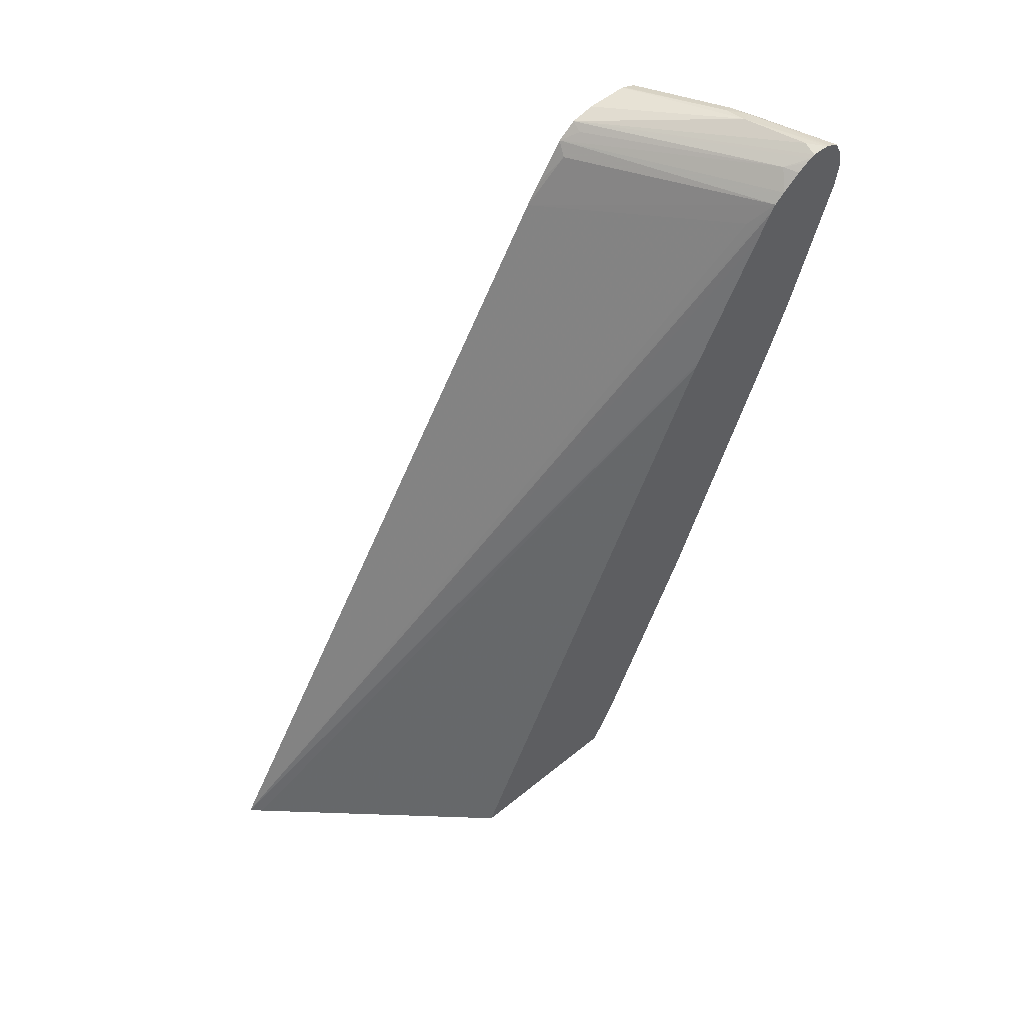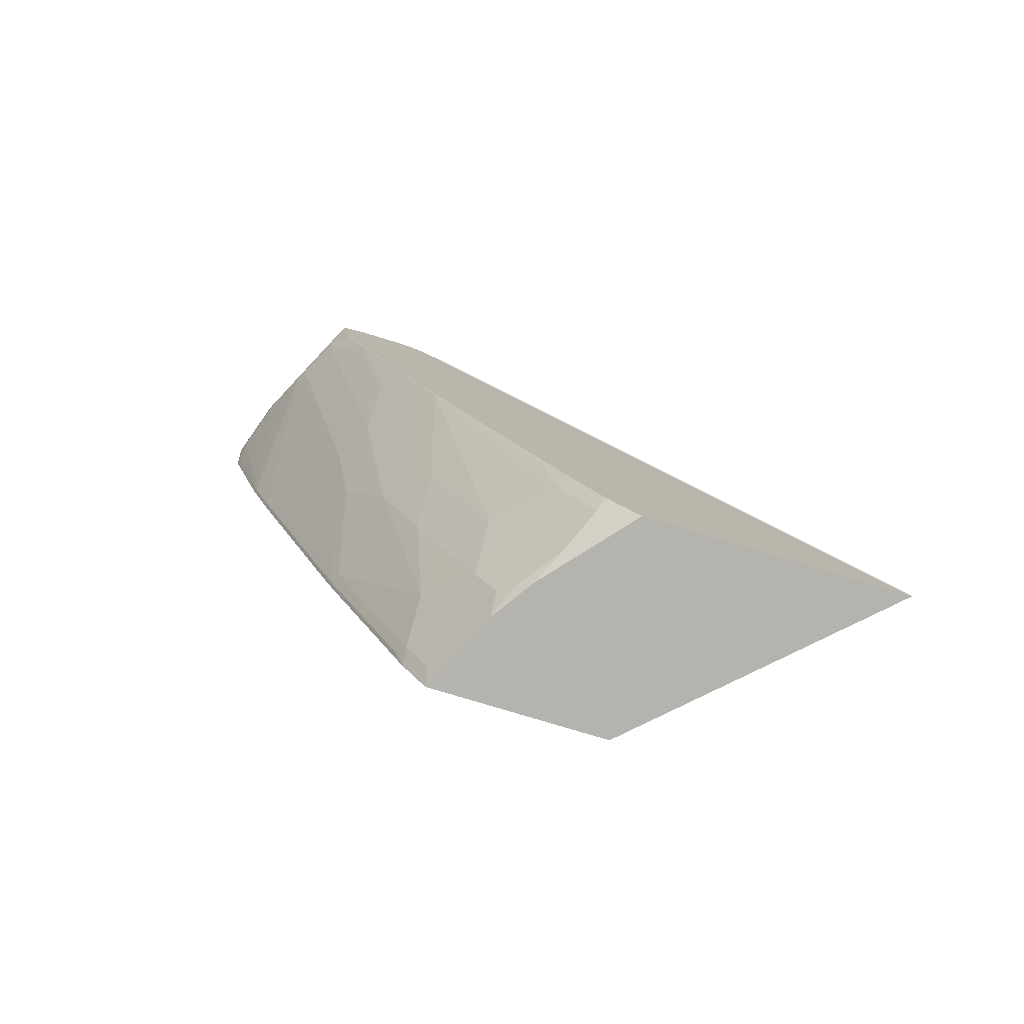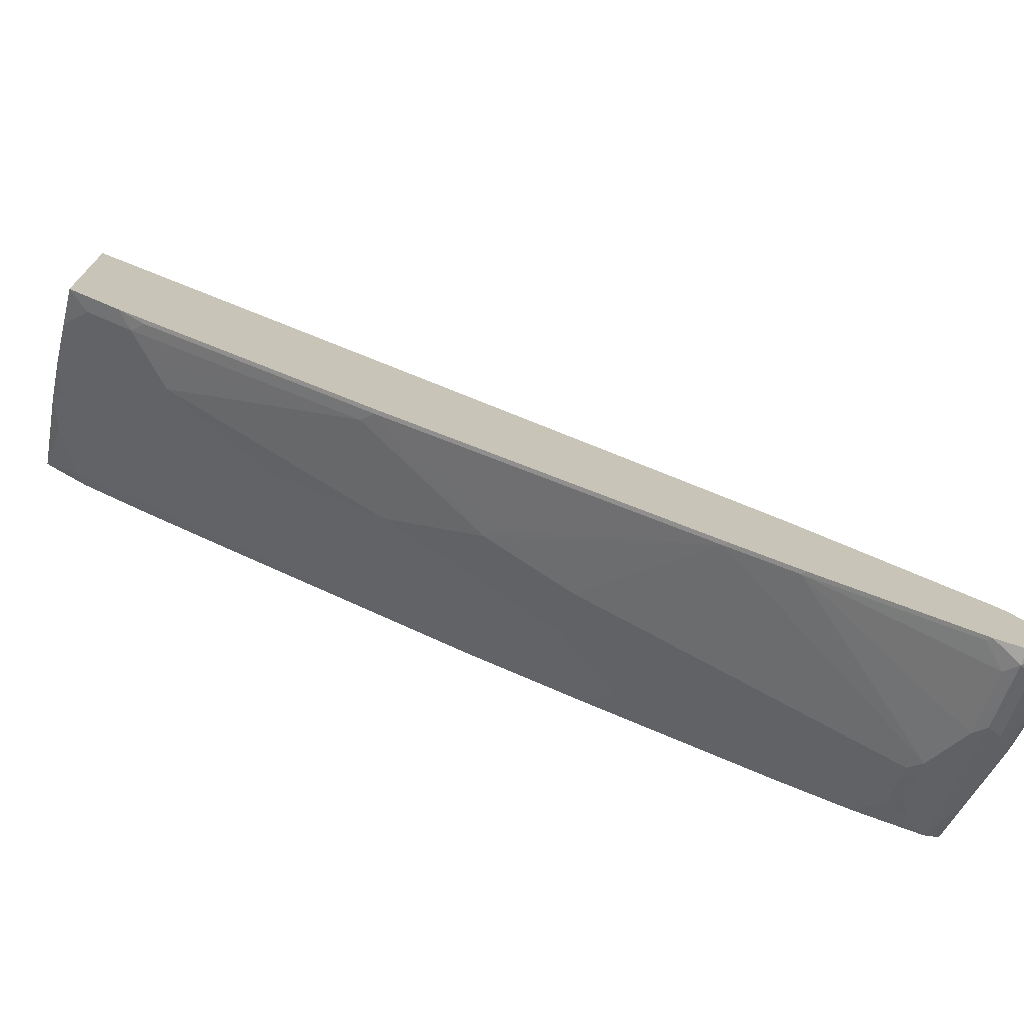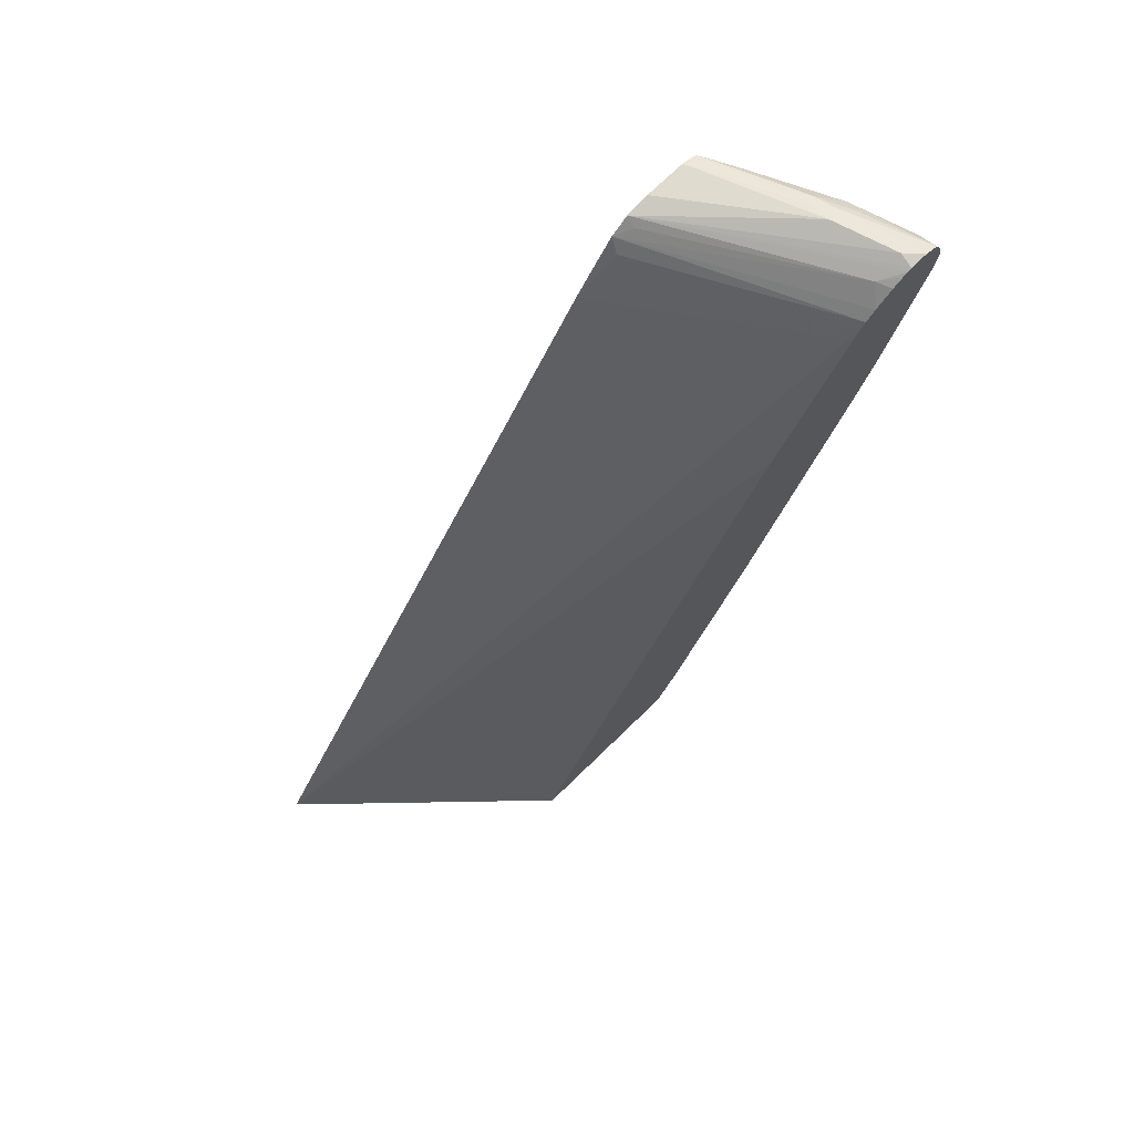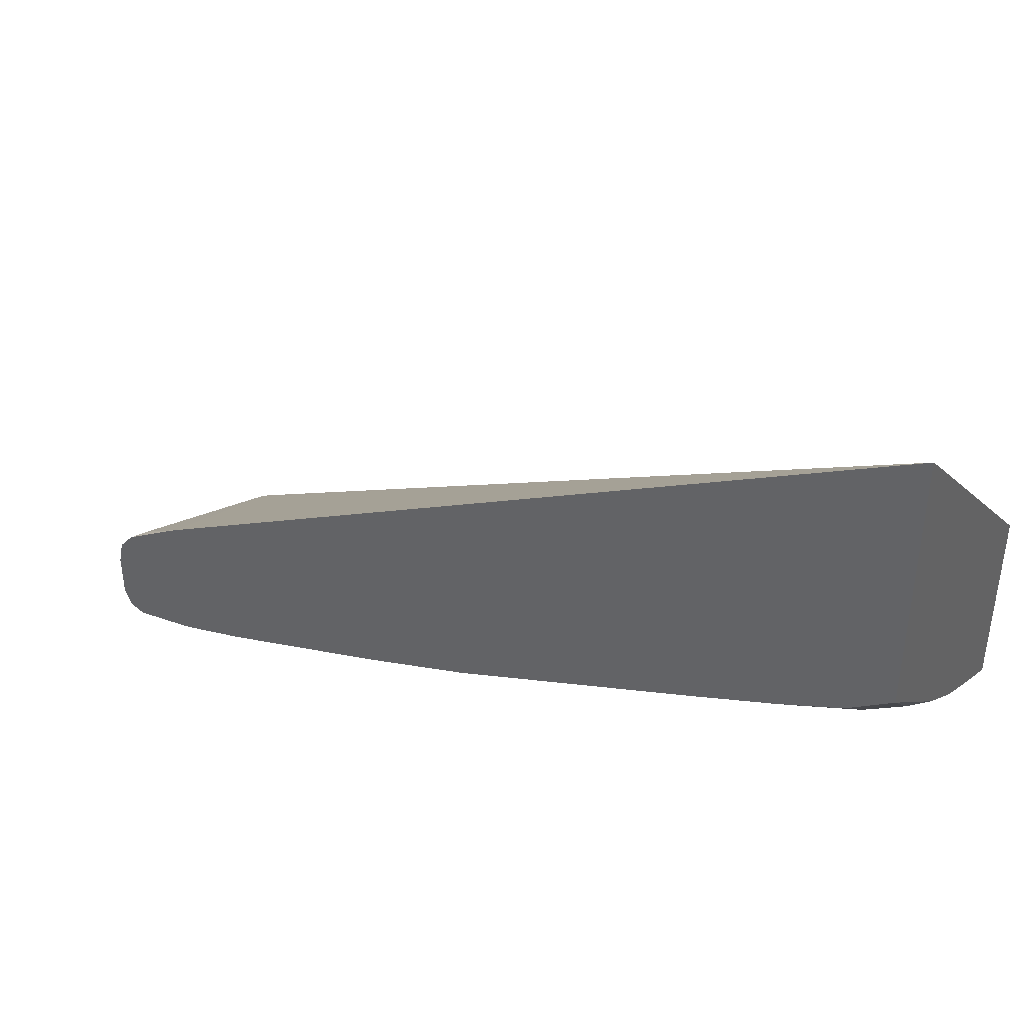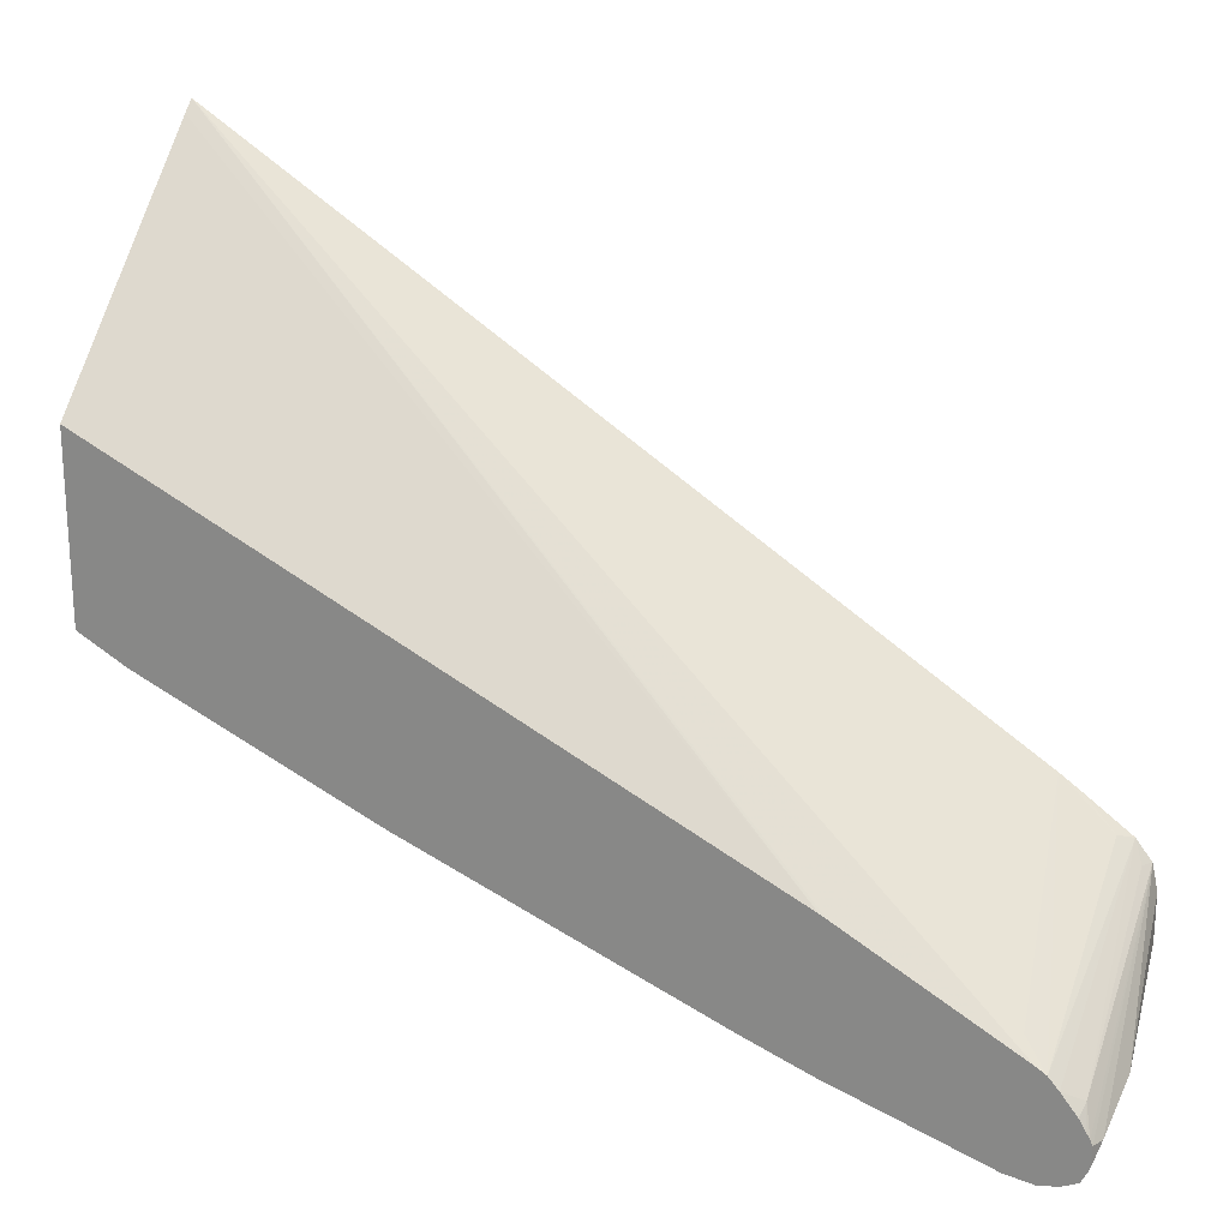
<metadata>
{"format":"obj","ext":"obj","renderer":"f3d","projection":"perspective","resolution":1024,"background":"white","views":[{"elev":54.2,"azim":49.1,"up":"+Y"},{"elev":-80.0,"azim":-106.7,"up":"+Y"},{"elev":-73.4,"azim":73.9,"up":"+Z"},{"elev":73.7,"azim":46.0,"up":"+Y"},{"elev":42.3,"azim":-56.6,"up":"+Z"},{"elev":21.4,"azim":115.7,"up":"+Z"}]}
</metadata>
<code>
v -0.4364 -0.3213 -0.2178
v -0.4364 -0.3213 -0.4448
v -0.4271 -0.3213 -0.2275
v -0.252 0.2591 -0.6701
v -0.252 0.265 -0.673
v -0.252 0.3845 -0.7327
v -0.252 0.4106 -0.7458
v -0.252 0.4185 -0.7504
v -0.2651 0.3975 -0.7313
v -0.4364 0.3606 -0.6243
v -0.3599 -0.3213 -0.5114
v -0.4364 -0.2849 -0.4719
v -0.426 -0.2934 -0.4781
v -0.3881 -0.3123 -0.497
v -0.252 -0.3213 -0.4151
v -0.252 0.4271 -0.7597
v -0.4364 0.4174 -0.6621
v -0.426 0.407 -0.6579
v -0.4364 0.3786 -0.636
v -0.3591 -0.3213 -0.5121
v -0.4364 -0.2811 -0.4743
v -0.426 -0.2745 -0.4876
v -0.3408 -0.3029 -0.5372
v -0.3503 -0.3123 -0.5254
v -0.252 -0.3213 -0.5709
v -0.252 0.4407 -0.7759
v -0.2651 0.4417 -0.7699
v -0.426 0.4259 -0.6768
v -0.4364 0.4307 -0.6783
v -0.3225 -0.3213 -0.537
v -0.4364 -0.2489 -0.4904
v -0.426 -0.2366 -0.5065
v -0.3881 -0.2177 -0.5443
v -0.3503 -0.2745 -0.5443
v -0.2651 -0.3029 -0.575
v -0.2846 -0.3213 -0.556
v -0.3213 -0.3213 -0.5376
v -0.3408 -0.265 -0.5561
v -0.3029 -0.2271 -0.594
v -0.284 -0.2461 -0.594
v -0.2651 -0.265 -0.594
v -0.2834 -0.3213 -0.5566
v -0.252 -0.2899 -0.5867
v -0.252 0.4467 -0.7854
v -0.252 0.4492 -0.7896
v -0.252 0.4511 -0.7936
v -0.2651 0.4544 -0.7952
v -0.3219 0.4544 -0.7762
v -0.4364 0.4309 -0.6793
v -0.4364 -0.2271 -0.5013
v -0.4165 -0.2271 -0.5183
v -0.4364 -0.1523 -0.536
v -0.4364 0.05593 -0.6307
v -0.3786 -0.2082 -0.5561
v -0.3408 -0.1325 -0.6129
v -0.3408 -0.03785 -0.6508
v -0.3219 0.03793 -0.6887
v -0.2651 -0.07566 -0.6697
v -0.2556 -0.2555 -0.6011
v -0.252 -0.2781 -0.5925
v -0.252 -0.2839 -0.5896
v -0.2556 -0.06624 -0.6768
v -0.252 0.4506 -0.8101
v -0.252 0.4494 -0.8131
v -0.3282 0.448 -0.7889
v -0.3432 0.4496 -0.7762
v -0.4364 0.4354 -0.7374
v -0.4364 0.4354 -0.6995
v -0.4364 0.1505 -0.6686
v -0.4355 0.05684 -0.6318
v -0.3786 -0.07566 -0.6129
v -0.4165 0.07567 -0.6508
v -0.3786 0.1136 -0.6887
v -0.3408 0.1136 -0.7076
v -0.3313 0.123 -0.7147
v -0.2556 0.1987 -0.7715
v -0.3124 0.04735 -0.6957
v -0.252 -0.2592 -0.6002
v -0.252 -0.06267 -0.6786
v -0.252 -0.06981 -0.6759
v -0.252 0.4445 -0.8231
v -0.3156 0.4417 -0.8015
v -0.3455 0.4449 -0.7857
v -0.4364 0.4295 -0.7525
v -0.4364 0.4345 -0.7403
v -0.4364 0.4352 -0.7384
v -0.4355 0.1514 -0.6697
v -0.4364 0.3019 -0.7254
v -0.4165 0.1704 -0.6887
v -0.4165 0.3786 -0.7644
v -0.3597 0.2461 -0.7455
v -0.3692 0.3881 -0.7904
v -0.2556 0.2555 -0.7904
v -0.252 0.2023 -0.7733
v -0.252 0.4344 -0.8281
v -0.2714 0.4291 -0.8267
v -0.3282 0.4291 -0.8078
v -0.4039 0.4291 -0.7699
v -0.4364 0.4184 -0.7563
v -0.4355 0.3029 -0.7265
v -0.4364 0.3587 -0.7443
v -0.4355 0.3597 -0.7455
v -0.4364 0.3625 -0.7454
v -0.4228 0.3975 -0.7636
v -0.4071 0.3881 -0.7715
v -0.3786 0.3786 -0.7833
v -0.3313 0.407 -0.8094
v -0.2745 0.407 -0.8283
v -0.2556 0.3881 -0.8283
v -0.252 0.2591 -0.7922
v -0.252 0.4314 -0.8293
v -0.2651 0.4165 -0.8331
v -0.3219 0.4165 -0.8141
v -0.3361 0.4259 -0.8046
v -0.3471 0.4165 -0.8015
v -0.4102 0.4165 -0.7699
v -0.4355 0.4165 -0.7573
v -0.4364 0.4165 -0.7568
v -0.4364 0.4155 -0.7568
v -0.4102 0.3975 -0.7699
v -0.252 0.3917 -0.8301
v -0.252 0.4165 -0.8331
v -0.252 0.3975 -0.8308
f 62 94 79
f 64 81 65
f 62 76 94
f 62 77 76
f 62 80 78
f 73 90 91
f 59 62 78
f 59 78 60
f 57 62 58
f 65 81 82
f 57 77 62
f 62 79 80
f 65 82 83
f 72 89 73
f 66 83 84
f 66 84 85
f 66 85 86
f 66 86 67
f 69 87 70
f 69 88 100
f 69 100 87
f 70 87 72
f 70 72 71
f 72 87 89
f 73 89 90
f 57 76 77
f 65 83 66
f 57 75 76
f 39 58 40
f 56 74 57
f 73 91 74
f 39 55 56
f 39 56 57
f 39 57 58
f 40 58 41
f 41 59 60
f 41 60 61
f 41 61 43
f 41 58 62
f 41 62 59
f 46 63 47
f 47 63 48
f 48 63 64
f 48 64 65
f 48 65 66
f 48 66 67
f 48 67 68
f 48 68 49
f 51 53 54
f 53 69 70
f 53 70 54
f 54 71 55
f 54 70 71
f 55 71 72
f 55 72 73
f 55 73 56
f 56 73 74
f 57 74 75
f 74 91 75
f 108 121 109
f 76 91 92
f 97 112 113
f 97 113 114
f 97 114 98
f 98 114 115
f 98 115 116
f 98 116 117
f 98 117 99
f 99 117 118
f 101 103 102
f 103 119 104
f 104 120 105
f 104 119 117
f 104 117 116
f 104 116 120
f 105 120 107
f 107 120 116
f 107 116 115
f 107 115 113
f 107 113 112
f 107 112 108
f 108 112 121
f 111 122 112
f 112 123 121
f 112 122 123
f 113 115 114
f 117 119 118
f 38 55 39
f 96 111 112
f 75 91 76
f 96 112 97
f 93 121 110
f 76 92 93
f 76 93 110
f 76 110 94
f 81 95 96
f 81 96 97
f 81 97 82
f 82 97 83
f 83 97 98
f 83 98 84
f 84 98 99
f 87 100 89
f 88 101 102
f 88 102 100
f 89 100 90
f 90 100 102
f 90 102 103
f 90 103 104
f 90 104 105
f 90 105 92
f 90 92 106
f 90 106 91
f 91 106 92
f 92 105 107
f 92 107 93
f 93 107 108
f 93 108 109
f 93 109 121
f 95 111 96
f 38 54 55
f 2 13 14
f 33 38 34
f 1 88 69
f 1 69 53
f 1 53 52
f 1 52 50
f 1 50 31
f 1 31 21
f 1 21 12
f 1 12 2
f 2 12 13
f 2 14 11
f 3 15 4
f 4 15 25
f 1 101 88
f 4 25 43
f 4 61 60
f 4 60 78
f 4 78 80
f 4 80 79
f 4 79 94
f 4 94 110
f 4 110 121
f 4 121 123
f 4 123 122
f 4 122 111
f 4 111 95
f 4 95 81
f 4 43 61
f 1 103 101
f 1 119 103
f 1 118 119
f 1 2 11
f 1 11 20
f 1 20 30
f 1 30 37
f 1 37 36
f 1 36 42
f 1 42 25
f 1 25 15
f 1 15 3
f 1 3 4
f 1 4 5
f 1 5 6
f 1 6 7
f 1 7 8
f 1 8 9
f 1 9 10
f 1 10 19
f 1 19 17
f 1 17 29
f 1 29 49
f 1 49 68
f 1 68 67
f 1 67 86
f 1 86 85
f 1 85 84
f 1 84 99
f 1 99 118
f 4 81 64
f 4 64 63
f 35 42 36
f 4 46 45
f 23 35 36
f 23 36 37
f 23 37 30
f 23 30 24
f 23 34 38
f 23 38 39
f 23 39 40
f 23 40 41
f 23 41 35
f 25 42 35
f 25 35 41
f 25 41 43
f 26 44 27
f 27 44 45
f 27 45 29
f 27 29 28
f 29 45 46
f 29 47 48
f 29 48 49
f 31 50 32
f 32 51 54
f 32 54 33
f 32 50 52
f 32 52 53
f 32 53 51
f 33 54 38
f 4 63 46
f 22 34 23
f 22 33 34
f 29 46 47
f 22 31 32
f 4 45 44
f 22 32 33
f 4 44 26
f 4 26 16
f 4 16 8
f 4 8 7
f 4 6 5
f 8 16 17
f 8 17 18
f 8 18 10
f 8 10 9
f 10 18 19
f 11 14 20
f 4 7 6
f 13 21 22
f 12 21 13
f 21 31 22
f 17 19 18
f 17 28 29
f 20 24 30
f 16 27 17
f 17 27 28
f 14 22 23
f 14 24 20
f 14 23 24
f 13 22 14
f 16 26 27

</code>
